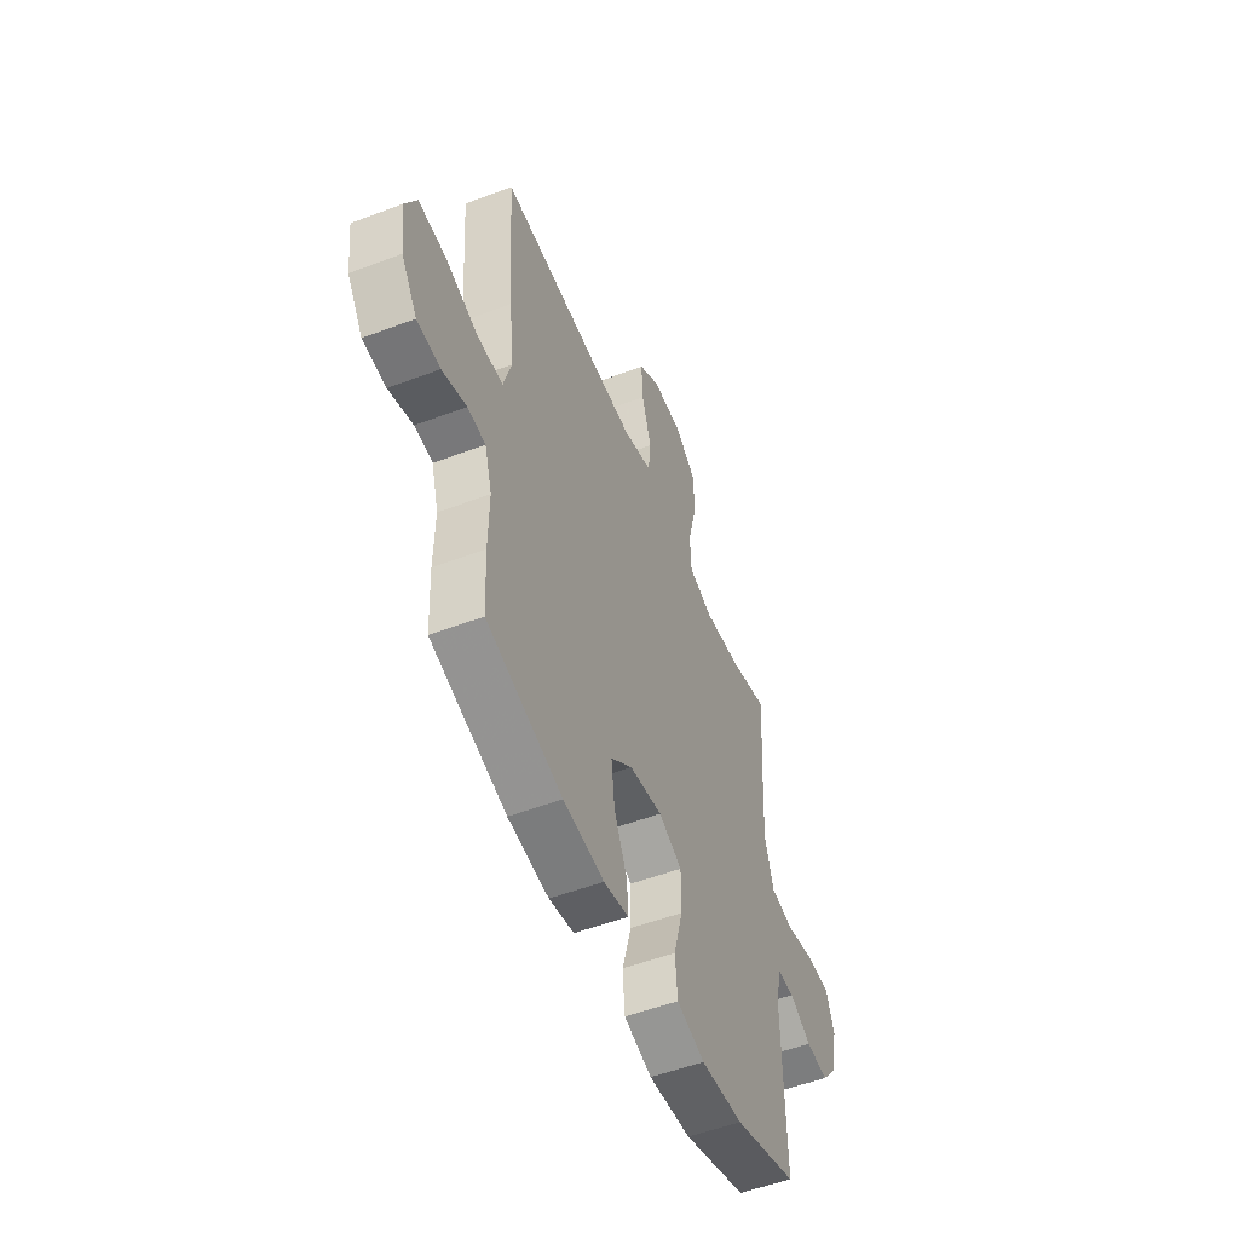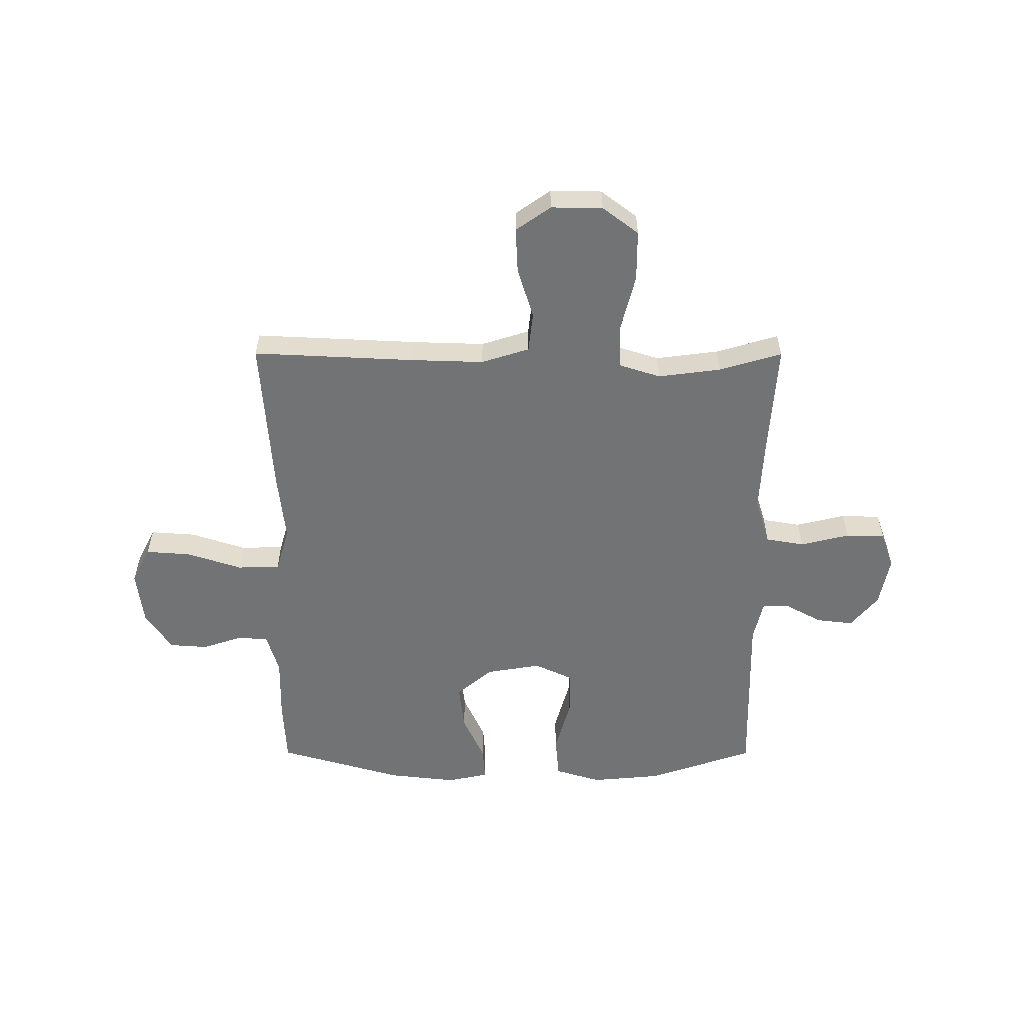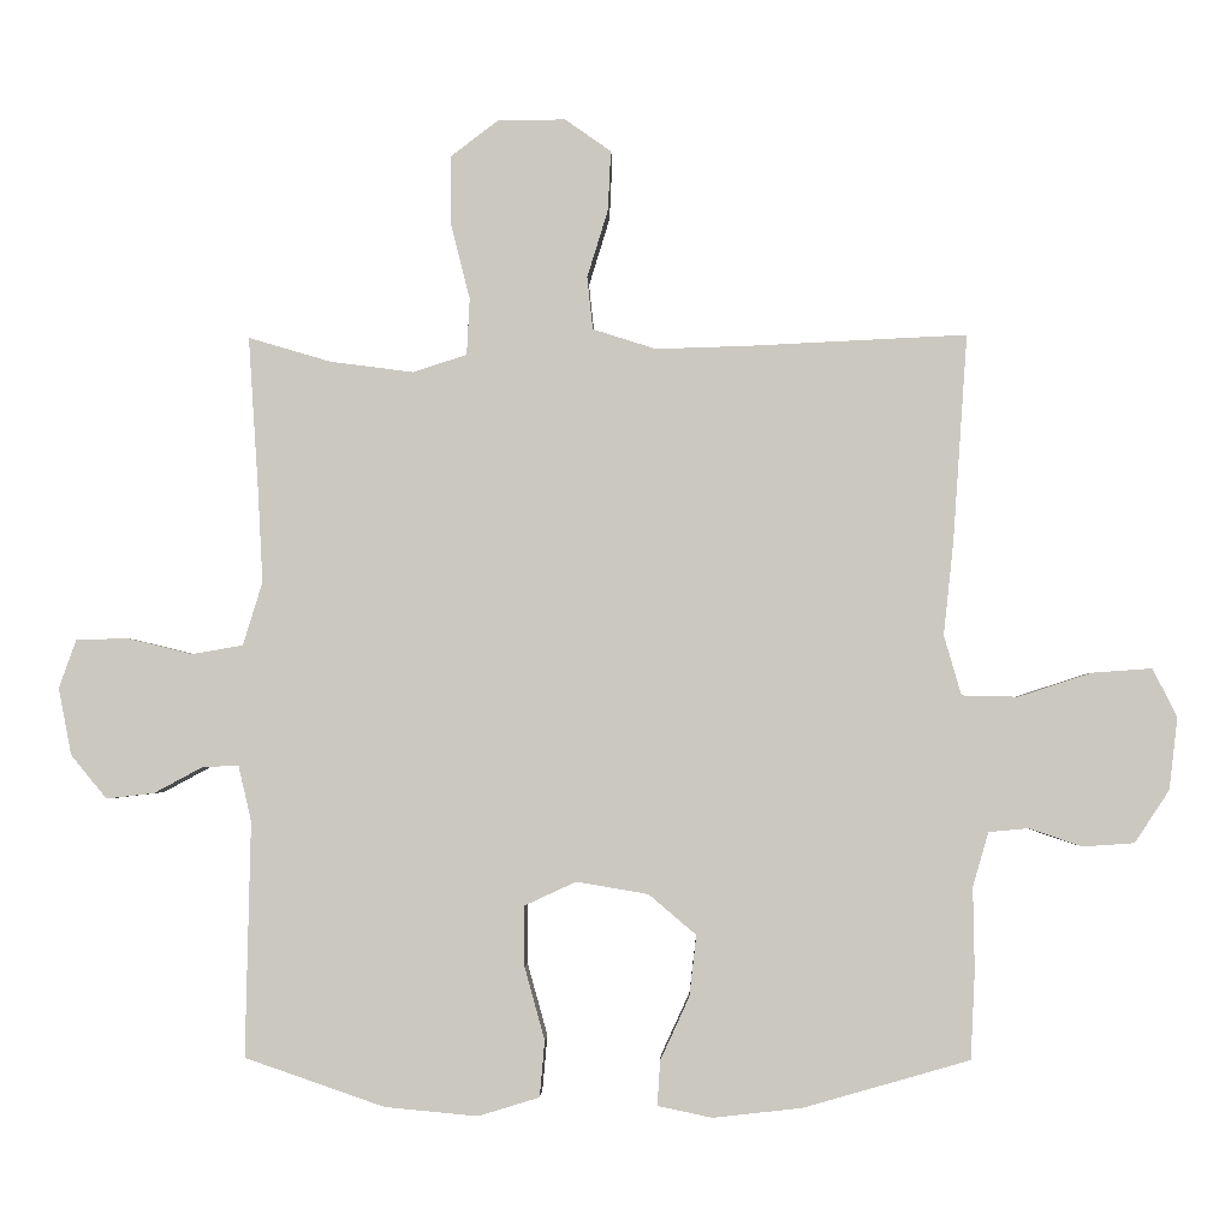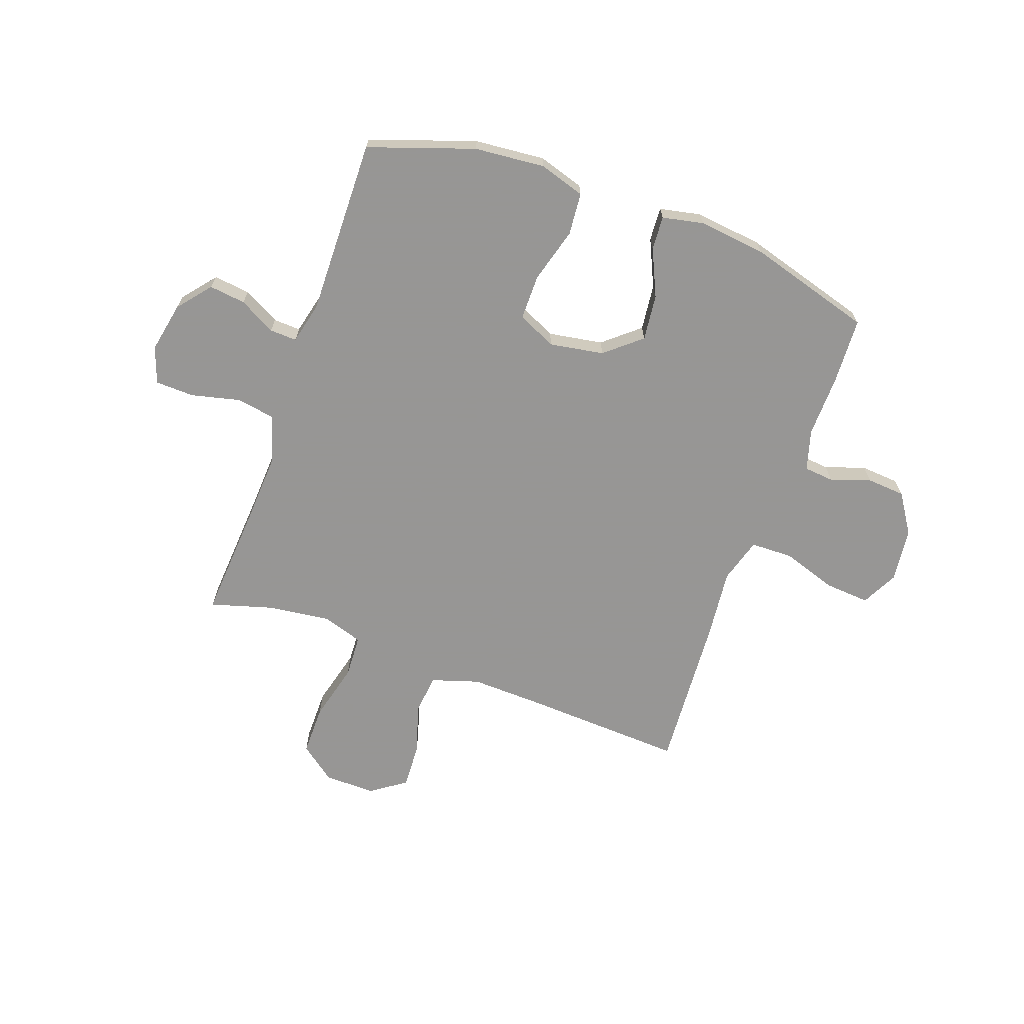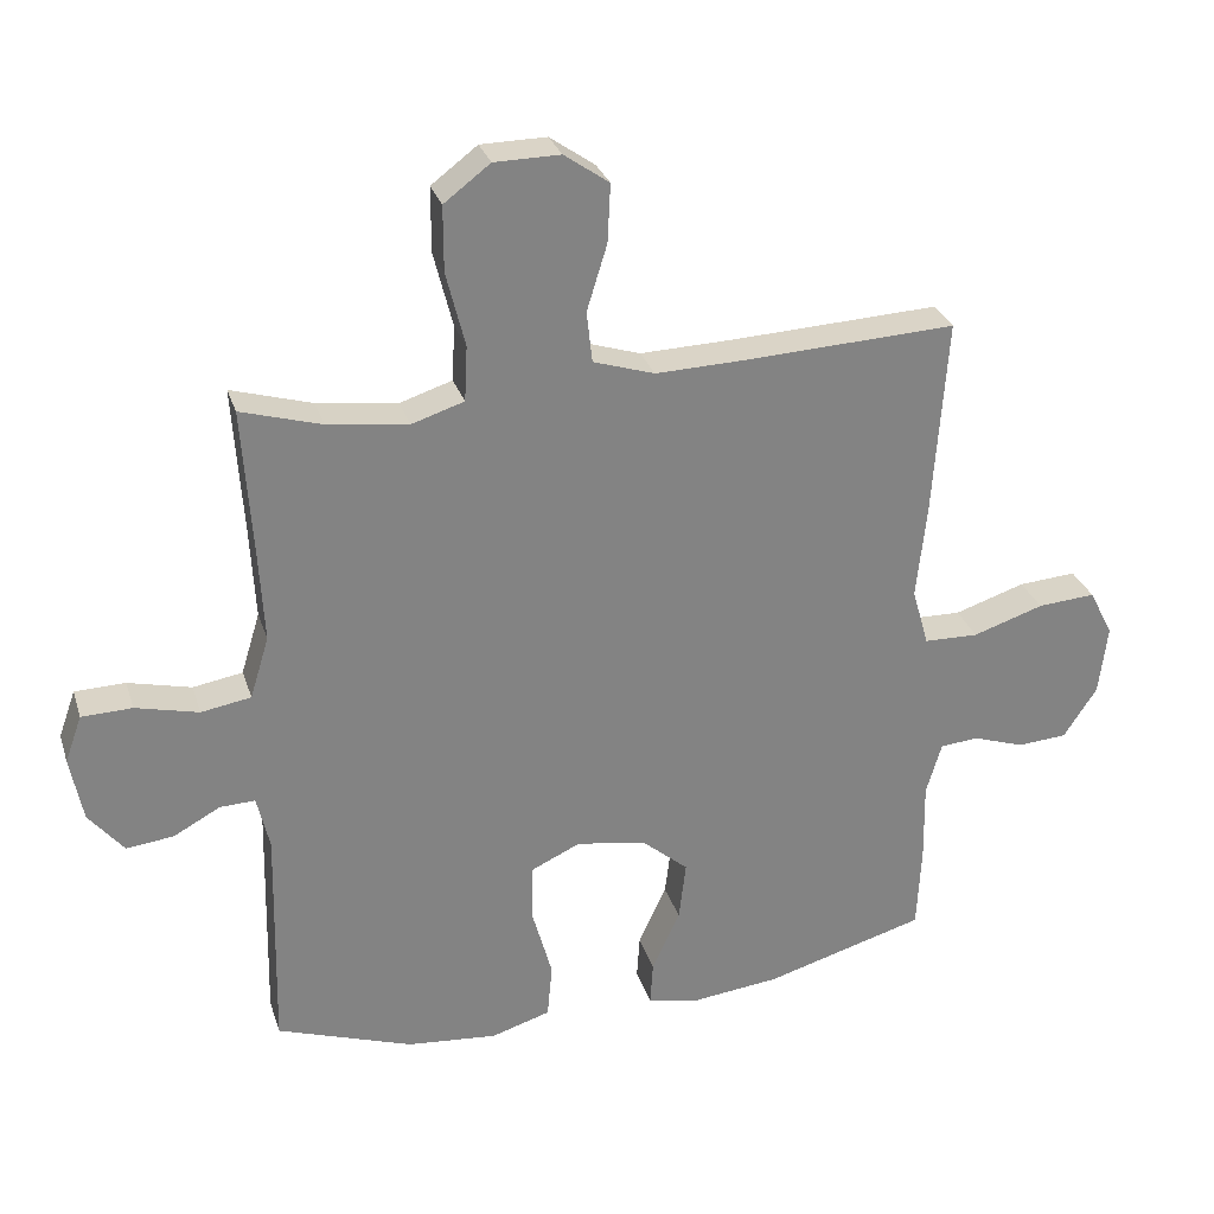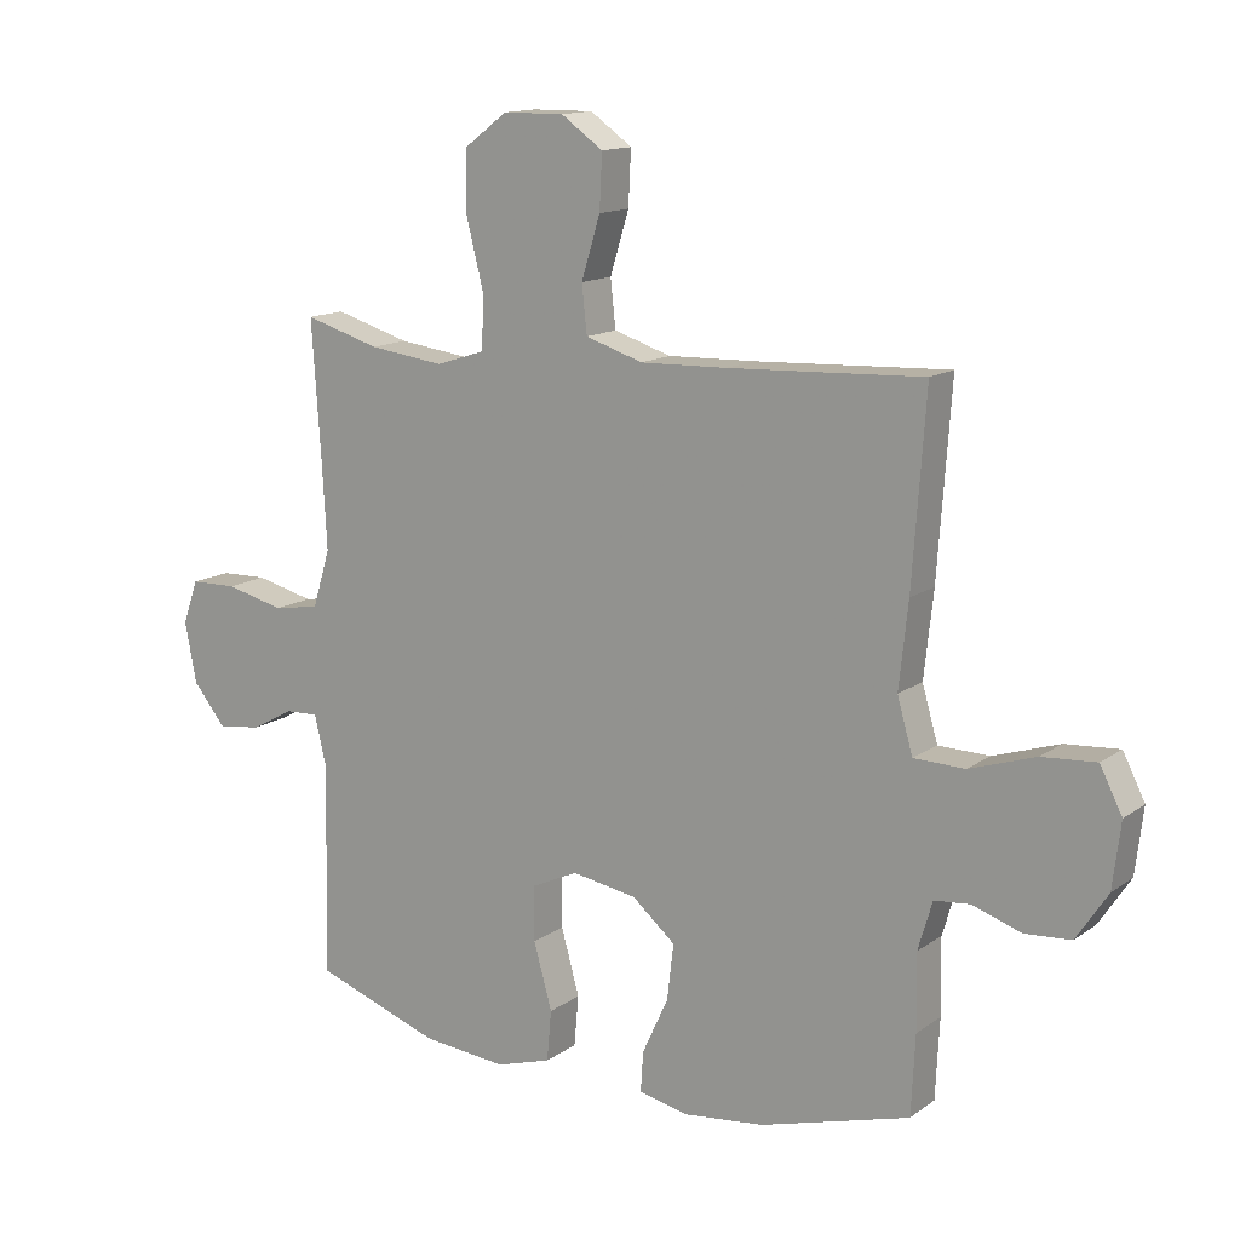
<metadata>
{"format":"obj","ext":"obj","renderer":"f3d","projection":"perspective","resolution":1024,"background":"white","views":[{"elev":-53.0,"azim":-67.9,"up":"+Z"},{"elev":-55.8,"azim":-0.1,"up":"+Y"},{"elev":-2.6,"azim":-178.3,"up":"+Z"},{"elev":-67.8,"azim":160.1,"up":"+Y"},{"elev":28.9,"azim":163.7,"up":"+Z"},{"elev":13.8,"azim":-146.5,"up":"+Z"}]}
</metadata>
<code>
v 0.5 0.07 0.5
v 0.486 0.07 0.288
v 0.479 0.07 0.158
v 0.506 0.07 0.07
v 0.577 0.07 0.058
v 0.667 0.07 0.08
v 0.739 0.07 0.078
v 0.763 0.07 0.011
v 0.745 0.07 -0.082
v 0.695 0.07 -0.143
v 0.628 0.07 -0.135
v 0.561 0.07 -0.099
v 0.511 0.07 -0.097
v 0.493 0.07 -0.174
v 0.5 0.07 -0.5
v 0.306 0.07 -0.567
v 0.177 0.07 -0.579
v 0.092 0.07 -0.553
v 0.085 0.07 -0.475
v 0.113 0.07 -0.374
v 0.113 0.07 -0.29
v 0.042 0.07 -0.257
v -0.058 0.07 -0.274
v -0.124 0.07 -0.33
v -0.114 0.07 -0.415
v -0.074 0.07 -0.502
v -0.07 0.07 -0.564
v -0.146 0.07 -0.58
v -0.27 0.07 -0.566
v -0.5 0.07 -0.5
v -0.506 0.07 -0.378
v -0.504 0.07 -0.263
v -0.526 0.07 -0.188
v -0.581 0.07 -0.183
v -0.655 0.07 -0.208
v -0.726 0.07 -0.203
v -0.774 0.07 -0.13
v -0.786 0.07 -0.03
v -0.752 0.07 0.037
v -0.669 0.07 0.031
v -0.568 0.07 -0.002
v -0.49 0.07 0
v -0.466 0.07 0.083
v -0.48 0.07 0.213
v -0.5 0.07 0.5
v -0.202 0.07 0.486
v -0.069 0.07 0.482
v 0.019 0.07 0.51
v 0.027 0.07 0.583
v -0.002 0.07 0.677
v -0.006 0.07 0.76
v 0.058 0.07 0.805
v 0.152 0.07 0.804
v 0.218 0.07 0.754
v 0.218 0.07 0.661
v 0.191 0.07 0.554
v 0.195 0.07 0.475
v 0.27 0.07 0.451
v 0.385 0.07 0.466
v 0.5 0 0.5
v 0.486 0 0.288
v 0.479 0 0.158
v 0.506 0 0.07
v 0.577 0 0.058
v 0.667 0 0.08
v 0.739 0 0.078
v 0.763 0 0.011
v 0.745 0 -0.082
v 0.695 0 -0.143
v 0.628 0 -0.135
v 0.561 0 -0.099
v 0.511 0 -0.097
v 0.493 0 -0.174
v 0.5 0 -0.5
v 0.306 0 -0.567
v 0.177 0 -0.579
v 0.092 0 -0.553
v 0.085 0 -0.475
v 0.113 0 -0.374
v 0.113 0 -0.29
v 0.042 0 -0.257
v -0.058 0 -0.274
v -0.124 0 -0.33
v -0.114 0 -0.415
v -0.074 0 -0.502
v -0.07 0 -0.564
v -0.146 0 -0.58
v -0.27 0 -0.566
v -0.5 0 -0.5
v -0.506 0 -0.378
v -0.504 0 -0.263
v -0.526 0 -0.188
v -0.581 0 -0.183
v -0.655 0 -0.208
v -0.726 0 -0.203
v -0.774 0 -0.13
v -0.786 0 -0.03
v -0.752 0 0.037
v -0.669 0 0.031
v -0.568 0 -0.002
v -0.49 0 0
v -0.466 0 0.083
v -0.48 0 0.213
v -0.5 0 0.5
v -0.202 0 0.486
v -0.069 0 0.482
v 0.019 0 0.51
v 0.027 0 0.583
v -0.002 0 0.677
v -0.006 0 0.76
v 0.058 0 0.805
v 0.152 0 0.804
v 0.218 0 0.754
v 0.218 0 0.661
v 0.191 0 0.554
v 0.195 0 0.475
v 0.27 0 0.451
v 0.385 0 0.466
f 53 54 55 56
f 53 56 57
f 52 53 57
f 49 50 51 52
f 48 49 52 57
f 47 48 57 58
f 43 44 45 46
f 42 43 46 47
f 38 39 40 41
f 38 41 42
f 37 38 42
f 34 35 36 37
f 33 34 37 42
f 32 33 42 47
f 25 26 27 28
f 24 25 28 29
f 17 18 19 20
f 17 20 21
f 14 15 16 17
f 13 14 17 21
f 9 10 11 12
f 9 12 13
f 8 9 13
f 5 6 7 8
f 4 5 8 13
f 3 4 13 21
f 59 1 2
f 58 59 2 3
f 24 29 30 31
f 23 24 31 32
f 22 23 32 47
f 22 47 58
f 3 21 22 58
f 115 114 113 112
f 116 115 112
f 116 112 111
f 111 110 109 108
f 116 111 108 107
f 117 116 107 106
f 105 104 103 102
f 106 105 102 101
f 100 99 98 97
f 101 100 97
f 101 97 96
f 96 95 94 93
f 101 96 93 92
f 106 101 92 91
f 87 86 85 84
f 88 87 84 83
f 79 78 77 76
f 80 79 76
f 76 75 74 73
f 80 76 73 72
f 71 70 69 68
f 72 71 68
f 72 68 67
f 67 66 65 64
f 72 67 64 63
f 80 72 63 62
f 61 60 118
f 62 61 118 117
f 90 89 88 83
f 91 90 83 82
f 106 91 82 81
f 117 106 81
f 117 81 80 62
f 1 60 61 2
f 2 61 62 3
f 3 62 63 4
f 4 63 64 5
f 5 64 65 6
f 6 65 66 7
f 7 66 67 8
f 8 67 68 9
f 9 68 69 10
f 10 69 70 11
f 11 70 71 12
f 12 71 72 13
f 13 72 73 14
f 14 73 74 15
f 15 74 75 16
f 16 75 76 17
f 17 76 77 18
f 18 77 78 19
f 19 78 79 20
f 20 79 80 21
f 21 80 81 22
f 22 81 82 23
f 23 82 83 24
f 24 83 84 25
f 25 84 85 26
f 26 85 86 27
f 27 86 87 28
f 28 87 88 29
f 29 88 89 30
f 30 89 90 31
f 31 90 91 32
f 32 91 92 33
f 33 92 93 34
f 34 93 94 35
f 35 94 95 36
f 36 95 96 37
f 37 96 97 38
f 38 97 98 39
f 39 98 99 40
f 40 99 100 41
f 41 100 101 42
f 42 101 102 43
f 43 102 103 44
f 44 103 104 45
f 45 104 105 46
f 46 105 106 47
f 47 106 107 48
f 48 107 108 49
f 49 108 109 50
f 50 109 110 51
f 51 110 111 52
f 52 111 112 53
f 53 112 113 54
f 54 113 114 55
f 55 114 115 56
f 56 115 116 57
f 57 116 117 58
f 58 117 118 59
f 59 118 60 1

</code>
